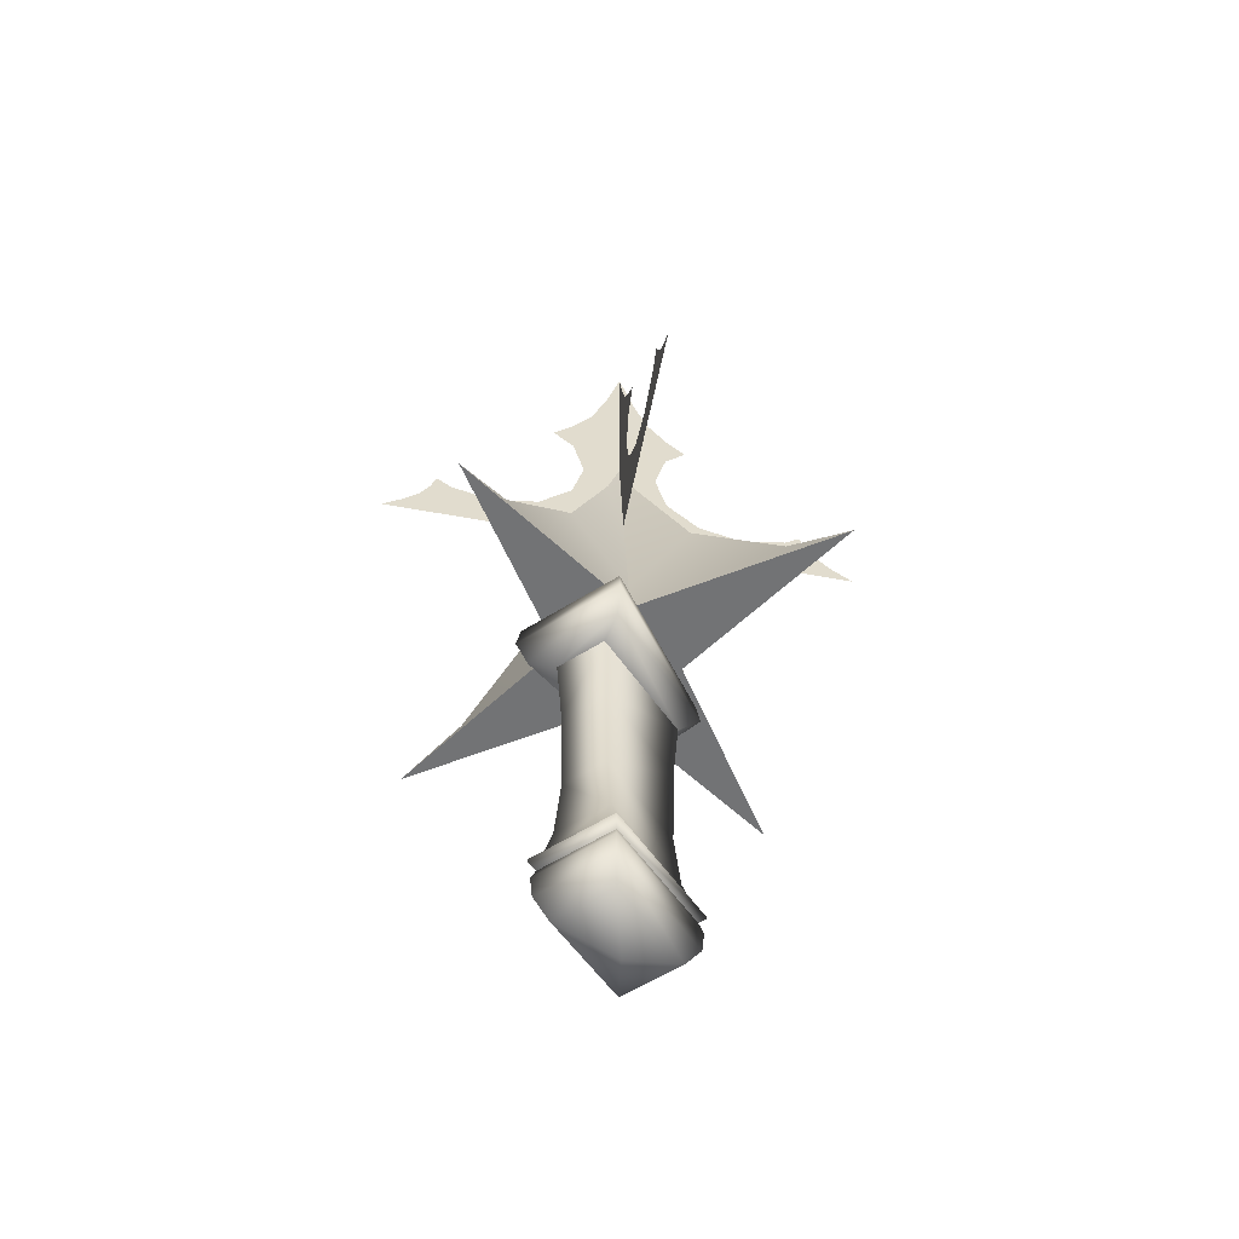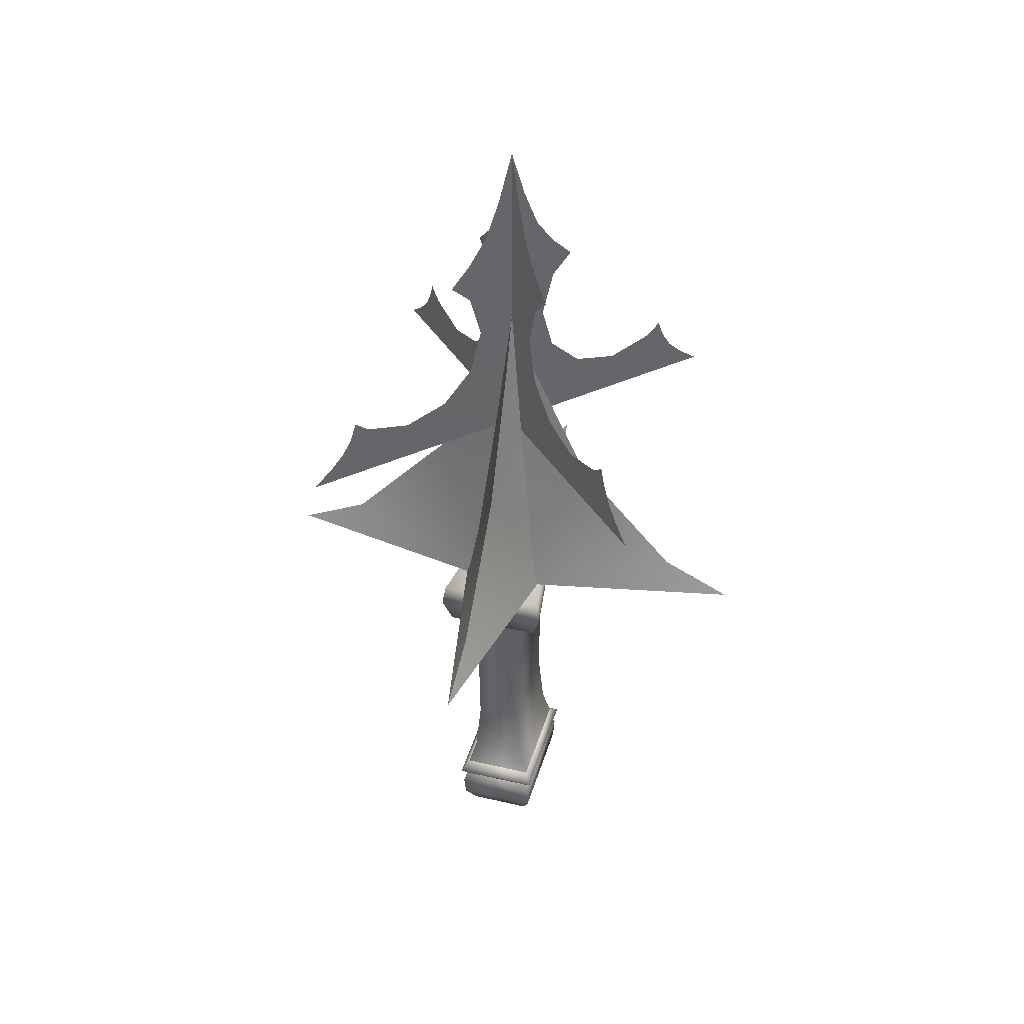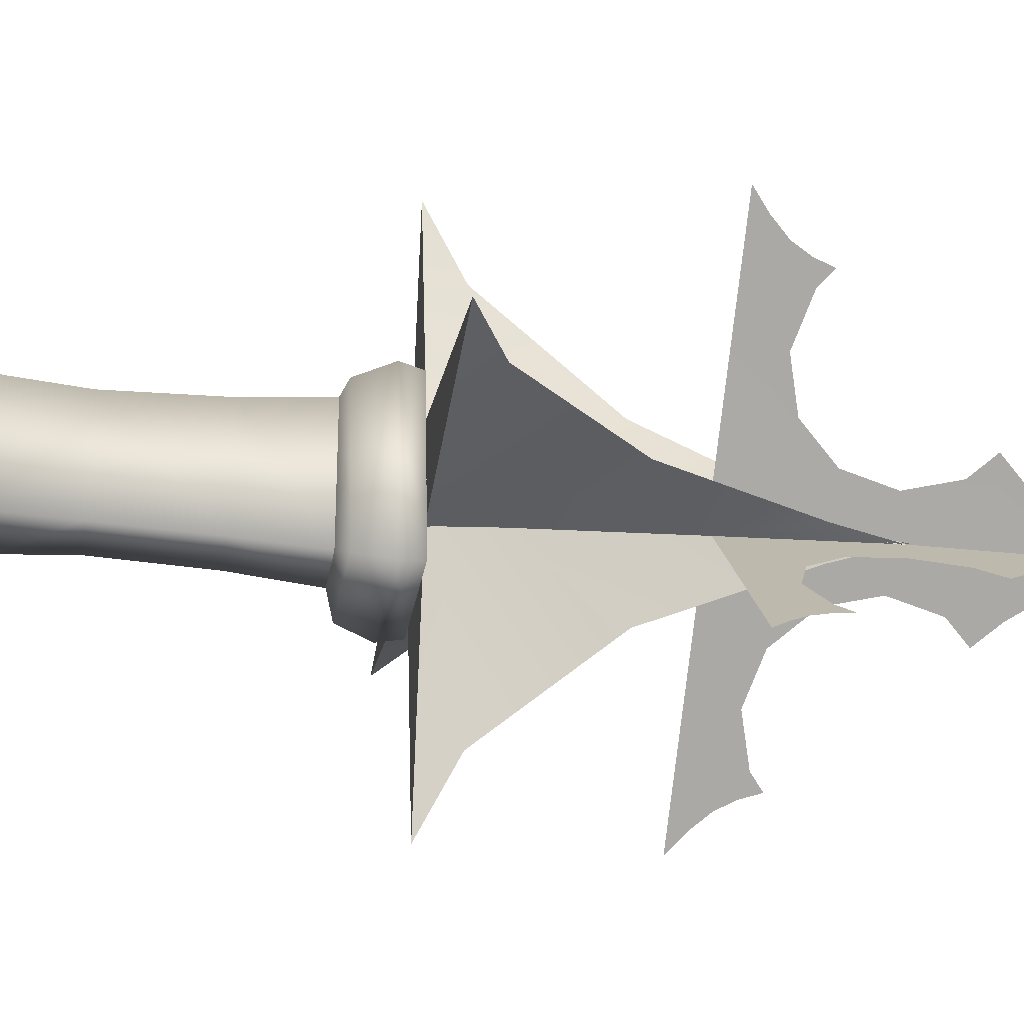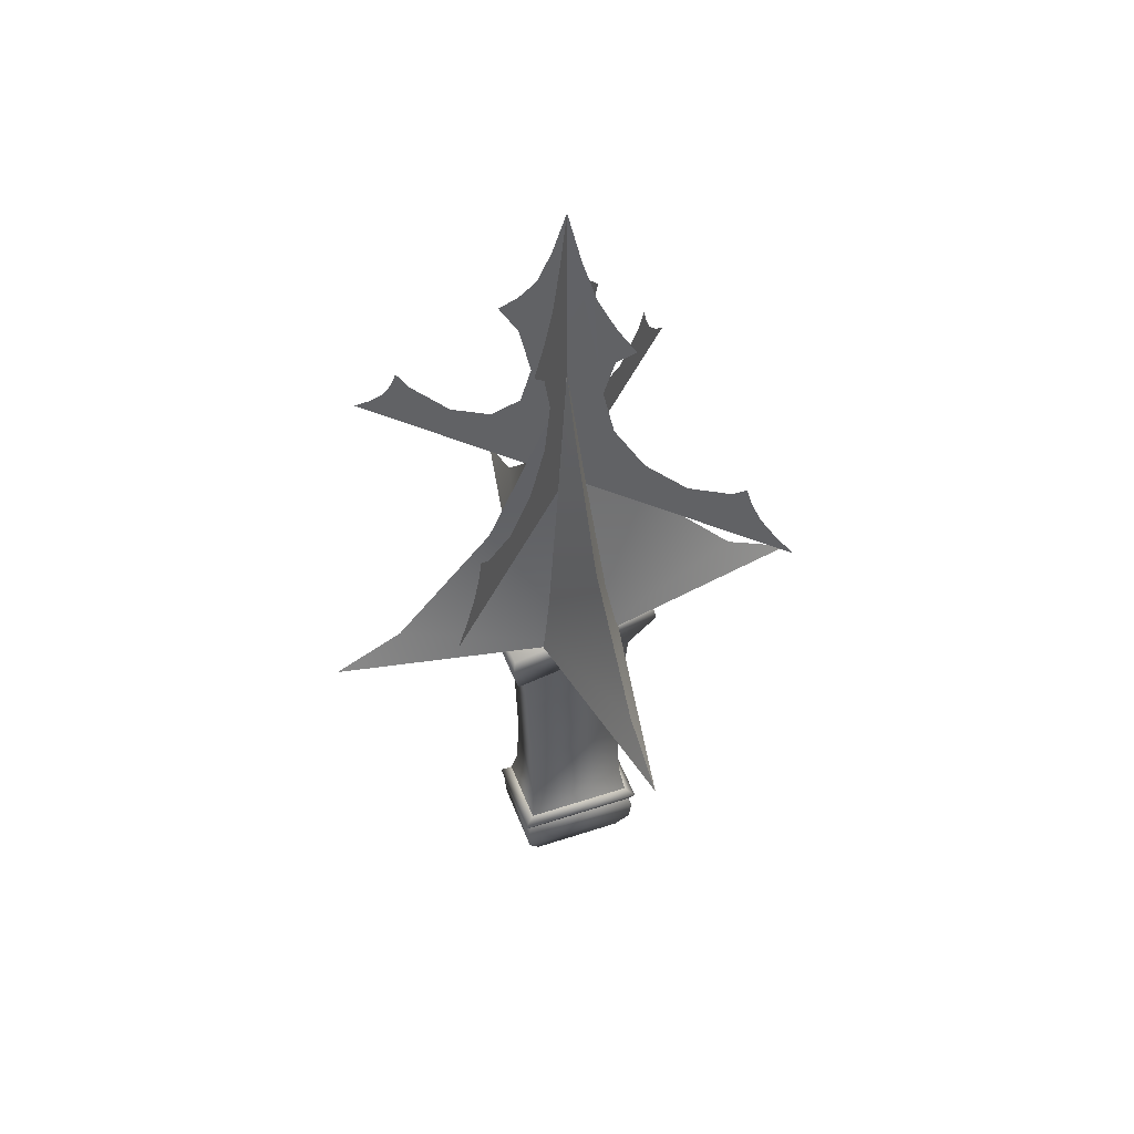
<metadata>
{"format":"obj","ext":"obj","renderer":"f3d","projection":"perspective","resolution":1024,"background":"white","views":[{"elev":-55.8,"azim":33.9,"up":"+Z"},{"elev":41.0,"azim":15.9,"up":"+Z"},{"elev":-30.6,"azim":-99.2,"up":"+Y"},{"elev":48.9,"azim":69.8,"up":"+Z"}]}
</metadata>
<code>
g mdlBanditThrownKnife
v 0.00694 -0.005019 0.3283
v 0.2141 0.2022 0.4228
v 0.2009 0.1889 0.3283
v 0.00694 -0.005019 0.3283
v -0.1867 0.1891 0.3283
v -0.1999 0.2023 0.4227
v 0.00694 -0.005019 0.3283
v -0.1869 -0.1985 0.3283
v -0.2001 -0.2117 0.4227
v 0.00694 -0.005019 0.3283
v 0.2007 -0.1987 0.3283
v 0.2139 -0.2119 0.4227
v 0.00694 -0.007504 0.6589
v 0.00694 0.04337 0.5154
v 0.1227 -0.007504 -0.1318
v 0.00694 0.5754 -0.1318
v -0.1089 -0.007504 -0.1318
v 0.1227 -0.007504 -0.1318
v 0.00694 0.5754 -0.1318
v 0.00694 0.416 -0.05436
v -0.1089 -0.007504 -0.1318
v 0.009715 -0.004844 0.6589
v -0.04115 -0.004844 0.5154
v 0.009715 0.111 -0.1318
v -0.5732 -0.004844 -0.1318
v 0.009715 -0.1206 -0.1318
v 0.009715 0.111 -0.1318
v -0.5732 -0.004844 -0.1318
v -0.4138 -0.004844 -0.05437
v 0.009715 -0.1206 -0.1318
v 0.007056 -0.002069 0.6589
v 0.007056 -0.05294 0.5154
v -0.1087 -0.002069 -0.1318
v 0.007056 -0.585 -0.1318
v 0.1229 -0.002069 -0.1318
v -0.1087 -0.002069 -0.1318
v 0.007056 -0.585 -0.1318
v 0.007056 -0.4256 -0.05438
v 0.1229 -0.002069 -0.1318
v 0.00428 -0.004729 0.6588
v 0.05515 -0.004729 0.5154
v 0.00428 -0.1205 -0.1318
v 0.5872 -0.004729 -0.1318
v 0.00428 0.1111 -0.1318
v 0.00428 -0.1205 -0.1318
v 0.5872 -0.004729 -0.1318
v 0.4278 -0.004729 -0.05438
v 0.00428 0.1111 -0.1318
v 0.00694 -0.005019 0.3283
v 0.2009 0.1889 0.3283
v 0.2141 0.2022 0.4228
v 0.00694 -0.005019 0.3283
v -0.1999 0.2023 0.4227
v -0.1867 0.1891 0.3283
v 0.00694 -0.005019 0.3283
v -0.2001 -0.2117 0.4227
v -0.1869 -0.1985 0.3283
v 0.00694 -0.005019 0.3283
v 0.2139 -0.2119 0.4227
v 0.2007 -0.1987 0.3283
v 0.1325 -0.1866 -0.1798
v -0.1121 -0.1686 -0.2463
v -0.1325 -0.1866 -0.1798
v 0.1121 -0.1686 -0.2463
v -0.0594 -0.1374 -0.2647
v 0.0594 -0.1374 -0.2647
v 0.07652 0.2027 -0.1755
v 0.1121 -0.1686 -0.2463
v 0.1325 -0.1866 -0.1798
v 0.0594 0.1374 -0.2647
v 0.0594 -0.1374 -0.2647
v -0.06472 0.1714 -0.2488
v -0.07652 0.2027 -0.1755
v -0.1325 -0.1866 -0.1798
v -0.0594 0.1374 -0.2647
v -0.1121 -0.1686 -0.2463
v -0.0594 -0.1374 -0.2647
v 0.06618 0.1205 -0.7826
v 0.08512 0.1298 -0.8485
v 0.08512 -0.1298 -0.8485
v 0.06618 -0.1205 -0.7826
v 0.05291 -0.1169 -0.6403
v 0.05291 0.1169 -0.6403
v 0.0537 0.1242 -0.4262
v 0.0537 -0.1242 -0.4262
v 0.0594 0.1374 -0.2647
v 0.0594 -0.1374 -0.2647
v -0.06618 -0.1205 -0.7826
v -0.08512 -0.1298 -0.8485
v -0.08512 0.1298 -0.8485
v -0.06618 0.1205 -0.7826
v 0.08512 0.1298 -0.8485
v 0.06618 0.1205 -0.7826
v 0.05291 0.1169 -0.6403
v -0.05291 0.1169 -0.6403
v -0.05291 -0.1169 -0.6403
v -0.0537 -0.1242 -0.4262
v -0.0537 0.1242 -0.4262
v -0.0594 -0.1374 -0.2647
v 0.0537 0.1242 -0.4262
v -0.0594 0.1374 -0.2647
v 0.0594 0.1374 -0.2647
v 0.06618 -0.1205 -0.7826
v 0.08512 -0.1298 -0.8485
v -0.08512 -0.1298 -0.8485
v -0.06618 -0.1205 -0.7826
v -0.05291 -0.1169 -0.6403
v 0.05291 -0.1169 -0.6403
v 0.0537 -0.1242 -0.4262
v -0.0537 -0.1242 -0.4262
v 0.07239 0.1917 -0.1308
v 0.1325 -0.1866 -0.1798
v 0.1254 -0.1803 -0.132
v 0.07652 0.2027 -0.1755
v -0.07239 0.1917 -0.1308
v -0.07652 0.2027 -0.1755
v -0.1254 -0.1803 -0.132
v -0.1325 -0.1866 -0.1798
v 0.1254 -0.1803 -0.132
v 0.1325 -0.1866 -0.1798
v 0.1011 -0.1542 -0.8707
v 0.0901 -0.1374 -0.8929
v -0.0901 -0.1374 -0.8929
v -0.1011 -0.1542 -0.8707
v 0.08512 -0.1298 -0.8485
v -0.08512 -0.1298 -0.8485
v -0.1011 -0.1542 -0.8707
v -0.0901 0.1374 -0.8929
v -0.1011 0.1542 -0.8707
v -0.08512 0.1298 -0.8485
v 0.0901 0.1374 -0.8929
v 0.1011 0.1542 -0.8707
v 0.0901 -0.1374 -0.8929
v 0.08512 0.1298 -0.8485
v 0.1011 -0.1542 -0.8707
v 0.08512 -0.1298 -0.8485
v -0.07337 -0.1119 -1.02
v 0.09324 -0.1422 -0.9678
v 0.07337 -0.1119 -1.02
v -0.09324 -0.1422 -0.9678
v 0.09629 -0.1468 -0.9174
v -0.09629 -0.1468 -0.9174
v 0.0901 -0.1374 -0.8929
v -0.0901 -0.1374 -0.8929
v -0.09629 0.1468 -0.9174
v -0.0901 0.1374 -0.8929
v -0.09324 0.1422 -0.9678
v -0.09324 -0.1422 -0.9678
v 0.09629 0.1468 -0.9174
v 0.0901 0.1374 -0.8929
v -0.07337 0.1119 -1.02
v -0.07337 -0.1119 -1.02
v 0.09324 0.1422 -0.9678
v 0.07337 0.1119 -1.02
v 0.09629 -0.1468 -0.9174
v 0.0901 -0.1374 -0.8929
v 0.09324 -0.1422 -0.9678
v 0.07337 0.1119 -1.02
v 0.07337 -0.1119 -1.02
v 0.07337 -0.1119 -1.02
v 0.00433 0.006185 -1.064
v -0.07337 -0.1119 -1.02
v -0.07337 0.1119 -1.02
v 0.07337 0.1119 -1.02
v 0.07337 -0.1119 -1.02
v 0.0594 -0.1374 -0.2647
v 0.0537 -0.1242 -0.4262
v -0.0537 -0.1242 -0.4262
v -0.0594 -0.1374 -0.2647
v -0.07239 0.1917 -0.1308
v 0.07239 0.1917 -0.1308
v 0.1254 -0.1803 -0.132
v -0.1254 -0.1803 -0.132
v 0.3949 0.3829 0.3283
v 0.2009 0.1889 0.3283
v 0.2141 0.2022 0.4228
v 0.3634 0.3514 0.3634
v 0.3377 0.3257 0.3996
v 0.3377 0.3257 0.3996
v 0.2141 0.2022 0.4228
v 0.3216 0.3097 0.438
v 0.2871 0.2751 0.4504
v 0.3114 0.2995 0.4776
v 0.00694 -0.005019 0.3283
v 0.1411 0.1292 0.4504
v 0.2141 0.2022 0.4228
v 0.08771 0.07576 0.526
v 0.06816 0.0562 0.6292
v 0.006766 -0.004729 1.1
v 0.0311 0.01914 0.9838
v 0.05685 0.0449 0.8903
v 0.08808 0.07612 0.8292
v 0.08771 0.07576 0.7324
v 0.1218 0.1098 0.7806
v -0.3807 0.3831 0.3283
v -0.1999 0.2023 0.4227
v -0.1867 0.1891 0.3283
v -0.3492 0.3516 0.3634
v -0.3235 0.3259 0.3996
v 0.00694 -0.005019 0.3283
v -0.1999 0.2023 0.4227
v -0.127 0.1294 0.4504
v -0.07354 0.07593 0.526
v -0.05399 0.05638 0.6292
v 0.006766 -0.004729 1.1
v -0.01693 0.01932 0.9838
v -0.04269 0.04507 0.8903
v -0.07391 0.0763 0.8291
v -0.07354 0.07593 0.7324
v -0.1076 0.11 0.7806
v -0.3075 0.3098 0.438
v -0.2973 0.2996 0.4776
v -0.2729 0.2753 0.4504
v -0.1999 0.2023 0.4227
v -0.3235 0.3259 0.3996
v -0.3809 -0.3925 0.3283
v -0.2001 -0.2117 0.4227
v -0.1869 -0.1985 0.3283
v -0.3494 -0.361 0.3633
v -0.3237 -0.3353 0.3996
v -0.3237 -0.3353 0.3996
v -0.3076 -0.3192 0.438
v -0.2001 -0.2117 0.4227
v -0.2731 -0.2847 0.4504
v -0.2974 -0.309 0.4776
v 0.00694 -0.005019 0.3283
v -0.2001 -0.2117 0.4227
v -0.1271 -0.1388 0.4504
v -0.07372 -0.08533 0.526
v -0.05416 -0.06577 0.6292
v 0.006766 -0.004729 1.1
v -0.01711 -0.02872 0.9838
v -0.04286 -0.05447 0.8903
v -0.07408 -0.0857 0.8291
v -0.07372 -0.08533 0.7324
v -0.1078 -0.1194 0.7806
v 0.3947 -0.3927 0.3283
v 0.2139 -0.2119 0.4227
v 0.2007 -0.1987 0.3283
v 0.3632 -0.3611 0.3633
v 0.3375 -0.3354 0.3996
v 0.3375 -0.3354 0.3996
v 0.3215 -0.3194 0.438
v 0.2139 -0.2119 0.4227
v 0.2869 -0.2849 0.4504
v 0.3113 -0.3092 0.4776
v 0.00694 -0.005019 0.3283
v 0.2139 -0.2119 0.4227
v 0.141 -0.1389 0.4504
v 0.08754 -0.0855 0.5259
v 0.06799 -0.06595 0.6292
v 0.006766 -0.004729 1.1
v 0.03093 -0.02889 0.9838
v 0.05668 -0.05464 0.8903
v 0.08791 -0.08587 0.8291
v 0.08754 -0.0855 0.7324
v 0.1216 -0.1196 0.7806
v 0.00694 0.04337 0.5154
v 0.00694 0.1853 0.2031
v 0.1227 -0.007504 -0.1318
v 0.00694 0.416 -0.05436
v 0.00694 0.5754 -0.1318
v 0.00694 -0.007504 0.6589
v -0.1089 -0.007504 -0.1318
v 0.00694 0.04337 0.5154
v 0.00694 0.1853 0.2031
v 0.00694 0.416 -0.05436
v -0.04115 -0.004844 0.5154
v -0.1831 -0.004844 0.2031
v 0.009715 0.111 -0.1318
v -0.4138 -0.004844 -0.05437
v -0.5732 -0.004844 -0.1318
v 0.009715 -0.004844 0.6589
v 0.009715 -0.1206 -0.1318
v -0.04115 -0.004844 0.5154
v -0.1831 -0.004844 0.2031
v -0.4138 -0.004844 -0.05437
v 0.007056 -0.05294 0.5154
v 0.007056 -0.1948 0.2031
v -0.1087 -0.002069 -0.1318
v 0.007056 -0.4256 -0.05438
v 0.007056 -0.585 -0.1318
v 0.007056 -0.002069 0.6589
v 0.1229 -0.002069 -0.1318
v 0.007056 -0.05294 0.5154
v 0.007056 -0.1948 0.2031
v 0.007056 -0.4256 -0.05438
v 0.05515 -0.004729 0.5154
v 0.197 -0.004729 0.2031
v 0.00428 -0.1205 -0.1318
v 0.4278 -0.004729 -0.05438
v 0.5872 -0.004729 -0.1318
v 0.00428 -0.004729 0.6588
v 0.00428 0.1111 -0.1318
v 0.05515 -0.004729 0.5154
v 0.197 -0.004729 0.2031
v 0.4278 -0.004729 -0.05438
v 0.3949 0.3829 0.3283
v 0.2141 0.2022 0.4228
v 0.2009 0.1889 0.3283
v 0.3634 0.3514 0.3634
v 0.3377 0.3257 0.3996
v 0.3377 0.3257 0.3996
v 0.3216 0.3097 0.438
v 0.2141 0.2022 0.4228
v 0.2871 0.2751 0.4504
v 0.3114 0.2995 0.4776
v 0.00694 -0.005019 0.3283
v 0.2141 0.2022 0.4228
v 0.1411 0.1292 0.4504
v 0.08771 0.07576 0.526
v 0.06816 0.0562 0.6292
v 0.006766 -0.004729 1.1
v 0.0311 0.01914 0.9838
v 0.05685 0.0449 0.8903
v 0.08808 0.07612 0.8292
v 0.08771 0.07576 0.7324
v 0.1218 0.1098 0.7806
v -0.3807 0.3831 0.3283
v -0.1867 0.1891 0.3283
v -0.1999 0.2023 0.4227
v -0.3492 0.3516 0.3634
v -0.3235 0.3259 0.3996
v 0.00694 -0.005019 0.3283
v -0.127 0.1294 0.4504
v -0.1999 0.2023 0.4227
v -0.07354 0.07593 0.526
v -0.05399 0.05638 0.6292
v 0.006766 -0.004729 1.1
v -0.01693 0.01932 0.9838
v -0.04269 0.04507 0.8903
v -0.07391 0.0763 0.8291
v -0.07354 0.07593 0.7324
v -0.1076 0.11 0.7806
v -0.3075 0.3098 0.438
v -0.2729 0.2753 0.4504
v -0.2973 0.2996 0.4776
v -0.1999 0.2023 0.4227
v -0.3235 0.3259 0.3996
v -0.3809 -0.3925 0.3283
v -0.1869 -0.1985 0.3283
v -0.2001 -0.2117 0.4227
v -0.3494 -0.361 0.3633
v -0.3237 -0.3353 0.3996
v -0.3237 -0.3353 0.3996
v -0.2001 -0.2117 0.4227
v -0.3076 -0.3192 0.438
v -0.2731 -0.2847 0.4504
v -0.2974 -0.309 0.4776
v 0.00694 -0.005019 0.3283
v -0.1271 -0.1388 0.4504
v -0.2001 -0.2117 0.4227
v -0.07372 -0.08533 0.526
v -0.05416 -0.06577 0.6292
v 0.006766 -0.004729 1.1
v -0.01711 -0.02872 0.9838
v -0.04286 -0.05447 0.8903
v -0.07408 -0.0857 0.8291
v -0.07372 -0.08533 0.7324
v -0.1078 -0.1194 0.7806
v 0.3947 -0.3927 0.3283
v 0.2007 -0.1987 0.3283
v 0.2139 -0.2119 0.4227
v 0.3632 -0.3611 0.3633
v 0.3375 -0.3354 0.3996
v 0.3375 -0.3354 0.3996
v 0.2139 -0.2119 0.4227
v 0.3215 -0.3194 0.438
v 0.2869 -0.2849 0.4504
v 0.3113 -0.3092 0.4776
v 0.00694 -0.005019 0.3283
v 0.141 -0.1389 0.4504
v 0.2139 -0.2119 0.4227
v 0.08754 -0.0855 0.5259
v 0.06799 -0.06595 0.6292
v 0.006766 -0.004729 1.1
v 0.03093 -0.02889 0.9838
v 0.05668 -0.05464 0.8903
v 0.08791 -0.08587 0.8291
v 0.08754 -0.0855 0.7324
v 0.1216 -0.1196 0.7806
g mdlBanditThrownKnife_0
f 3 2 1
f 6 5 4
f 9 8 7
f 12 11 10
f 15 14 13
f 18 17 16
f 21 20 19
f 24 23 22
f 27 26 25
f 30 29 28
f 33 32 31
f 36 35 34
f 39 38 37
f 42 41 40
f 45 44 43
f 48 47 46
f 51 50 49
f 54 53 52
f 57 56 55
f 60 59 58
f 63 62 61
f 62 64 61
f 62 65 64
f 65 66 64
f 69 68 67
f 68 70 67
f 71 70 68
f 67 70 72
f 67 72 73
f 73 72 74
f 70 75 72
f 72 76 74
f 72 75 76
f 75 77 76
f 80 79 78
f 81 80 78
f 81 78 82
f 78 83 82
f 82 83 84
f 85 82 84
f 85 84 86
f 87 85 86
f 90 89 88
f 91 90 88
f 92 90 91
f 93 92 91
f 93 91 94
f 91 88 95
f 91 95 94
f 88 96 95
f 95 96 97
f 94 95 98
f 98 95 97
f 98 97 99
f 100 94 98
f 101 98 99
f 100 98 101
f 102 100 101
f 105 104 103
f 106 105 103
f 106 103 107
f 103 108 107
f 107 108 109
f 110 107 109
f 113 112 111
f 112 114 111
f 111 114 115
f 114 116 115
f 115 116 117
f 116 118 117
f 117 118 119
f 118 120 119
f 123 122 121
f 124 123 121
f 124 121 125
f 126 124 125
f 128 123 127
f 129 127 126
f 129 128 127
f 130 129 126
f 131 128 129
f 132 129 130
f 132 131 129
f 133 131 132
f 134 132 130
f 135 133 132
f 135 132 134
f 136 135 134
f 139 138 137
f 138 140 137
f 140 138 141
f 142 140 141
f 142 141 143
f 144 142 143
f 145 142 144
f 146 145 144
f 145 147 142
f 147 148 142
f 149 145 146
f 150 149 146
f 148 147 151
f 152 148 151
f 153 147 145
f 151 147 153
f 149 153 145
f 154 151 153
f 155 149 150
f 156 155 150
f 155 157 149
f 157 153 149
f 158 153 157
f 159 158 157
f 162 161 160
f 163 161 162
f 164 161 163
f 165 161 164
f 168 167 166
f 169 168 166
f 172 171 170
f 173 172 170
f 176 175 174
f 177 176 174
f 176 177 178
f 181 180 179
f 181 182 180
f 183 182 181
f 186 185 184
f 185 187 184
f 187 188 184
f 188 189 184
f 188 190 189
f 190 188 191
f 188 192 191
f 192 188 193
f 194 192 193
f 197 196 195
f 196 198 195
f 198 196 199
f 202 201 200
f 203 202 200
f 204 203 200
f 205 204 200
f 206 204 205
f 204 206 207
f 208 204 207
f 204 208 209
f 208 210 209
f 213 212 211
f 213 211 214
f 214 211 215
f 218 217 216
f 217 219 216
f 219 217 220
f 223 222 221
f 224 222 223
f 224 225 222
f 228 227 226
f 229 228 226
f 230 229 226
f 231 230 226
f 232 230 231
f 230 232 233
f 234 230 233
f 230 234 235
f 234 236 235
f 239 238 237
f 238 240 237
f 240 238 241
f 244 243 242
f 245 243 244
f 245 246 243
f 249 248 247
f 250 249 247
f 251 250 247
f 252 251 247
f 253 251 252
f 251 253 254
f 255 251 254
f 251 255 256
f 255 257 256
f 260 259 258
f 259 260 261
f 261 260 262
f 265 264 263
f 266 264 265
f 264 266 267
f 270 269 268
f 269 270 271
f 271 270 272
f 275 274 273
f 276 274 275
f 274 276 277
f 280 279 278
f 279 280 281
f 281 280 282
f 285 284 283
f 286 284 285
f 284 286 287
f 290 289 288
f 289 290 291
f 291 290 292
f 295 294 293
f 296 294 295
f 294 296 297
f 300 299 298
f 299 301 298
f 301 299 302
f 305 304 303
f 306 304 305
f 306 307 304
f 310 309 308
f 311 310 308
f 312 311 308
f 313 312 308
f 314 312 313
f 312 314 315
f 316 312 315
f 312 316 317
f 316 318 317
f 321 320 319
f 322 321 319
f 321 322 323
f 326 325 324
f 325 327 324
f 327 328 324
f 328 329 324
f 328 330 329
f 330 328 331
f 328 332 331
f 332 328 333
f 334 332 333
f 337 336 335
f 335 336 338
f 335 338 339
f 342 341 340
f 343 342 340
f 342 343 344
f 347 346 345
f 347 348 346
f 349 348 347
f 352 351 350
f 351 353 350
f 353 354 350
f 354 355 350
f 354 356 355
f 356 354 357
f 354 358 357
f 358 354 359
f 360 358 359
f 363 362 361
f 364 363 361
f 363 364 365
f 368 367 366
f 368 369 367
f 370 369 368
f 373 372 371
f 372 374 371
f 374 375 371
f 375 376 371
f 375 377 376
f 377 375 378
f 375 379 378
f 379 375 380
f 381 379 380

</code>
